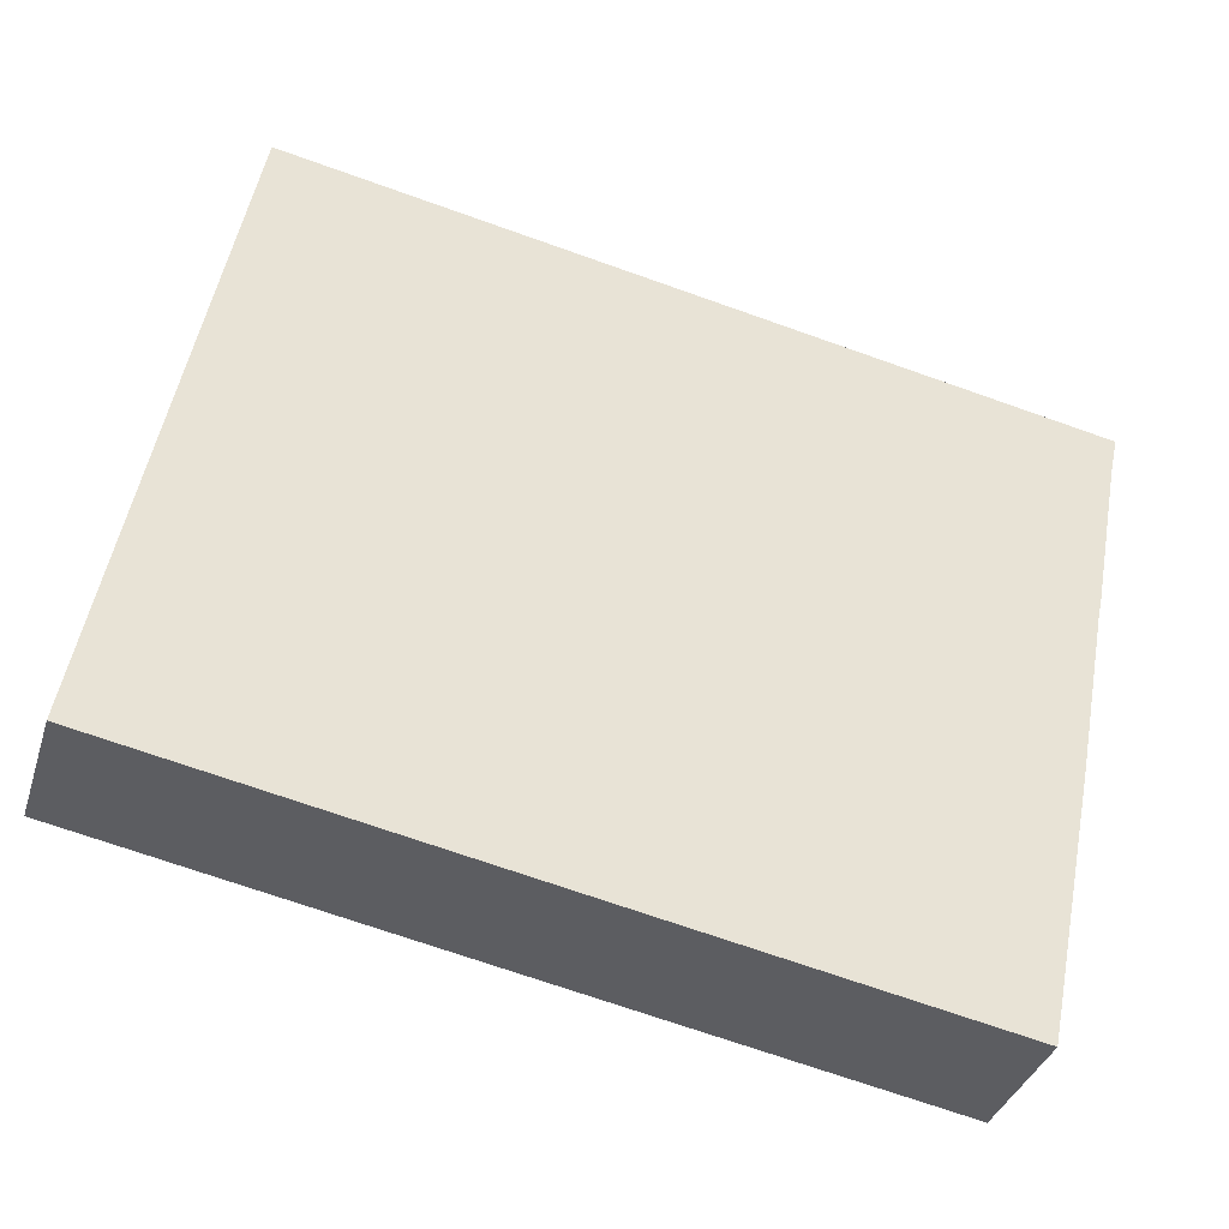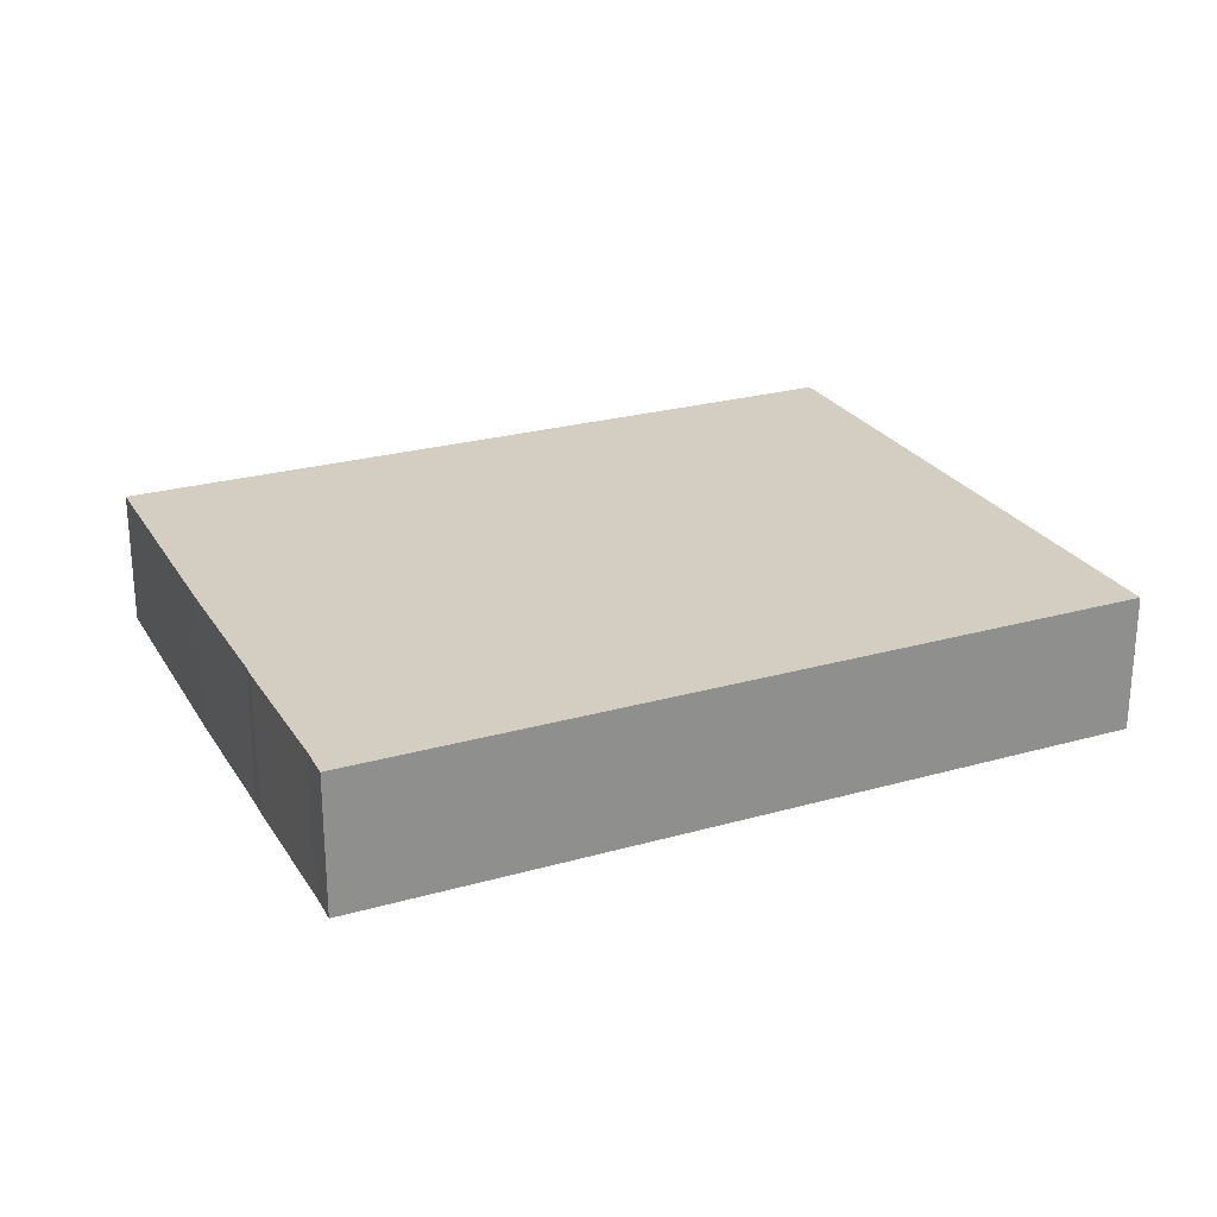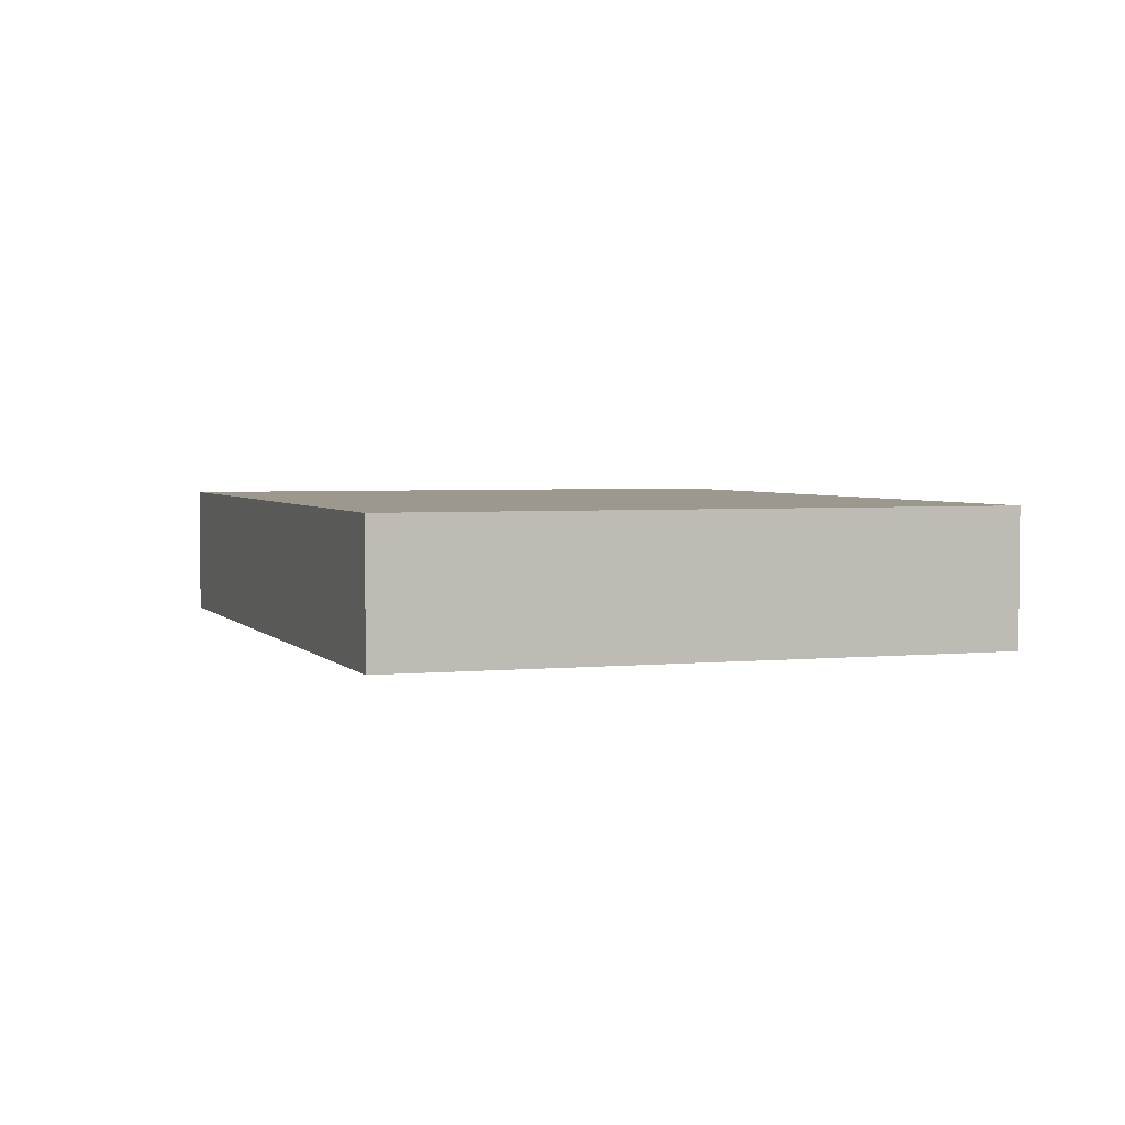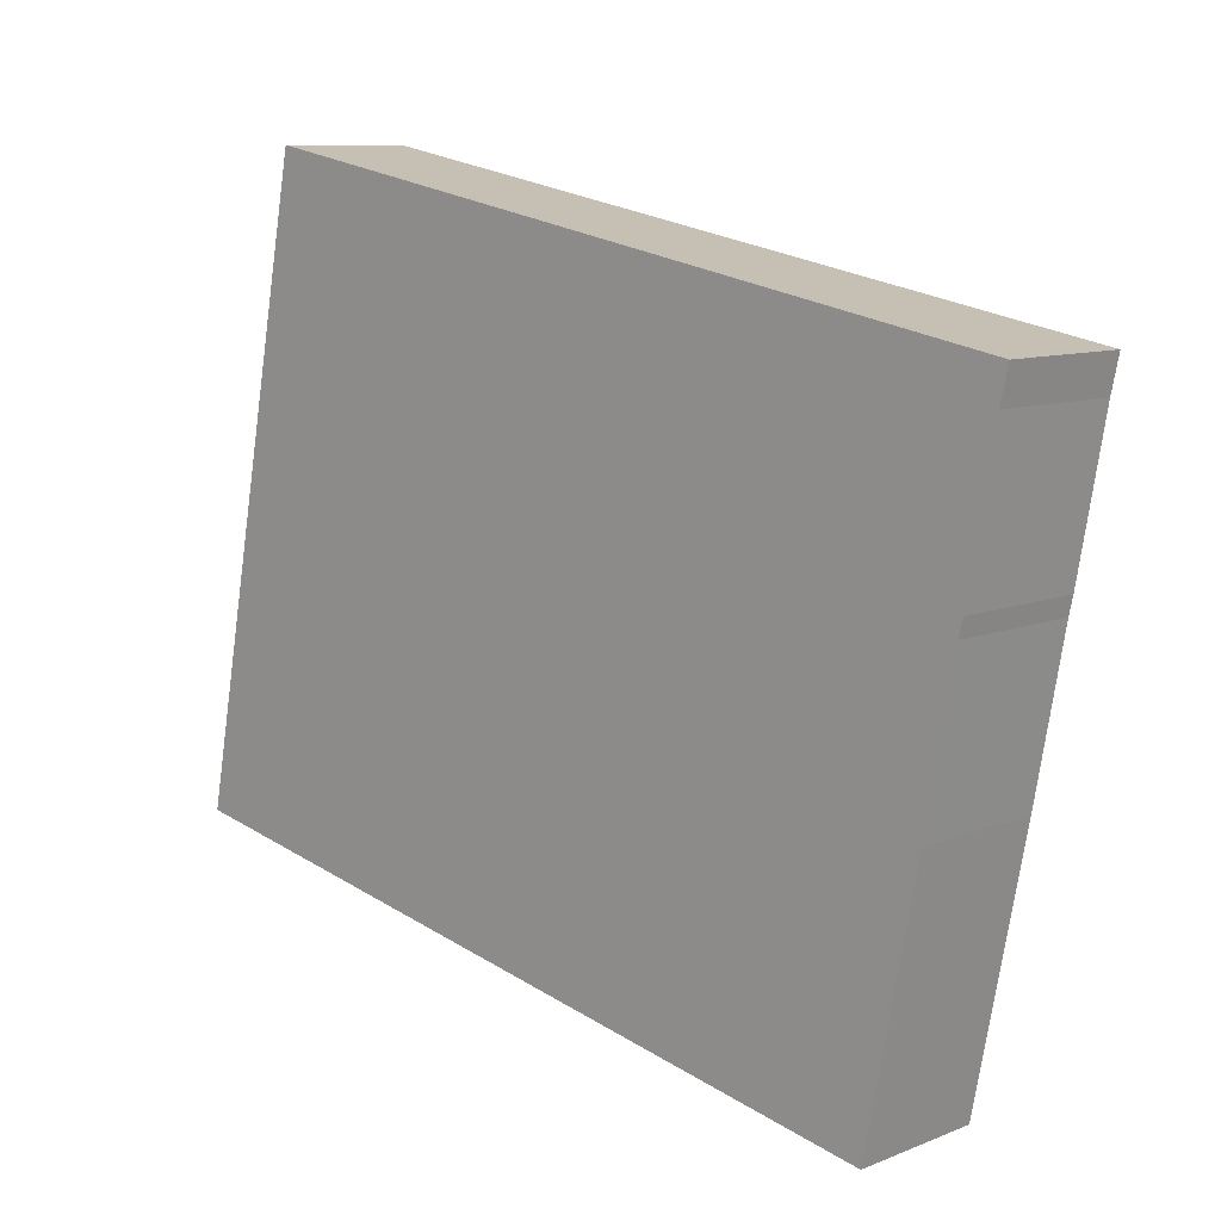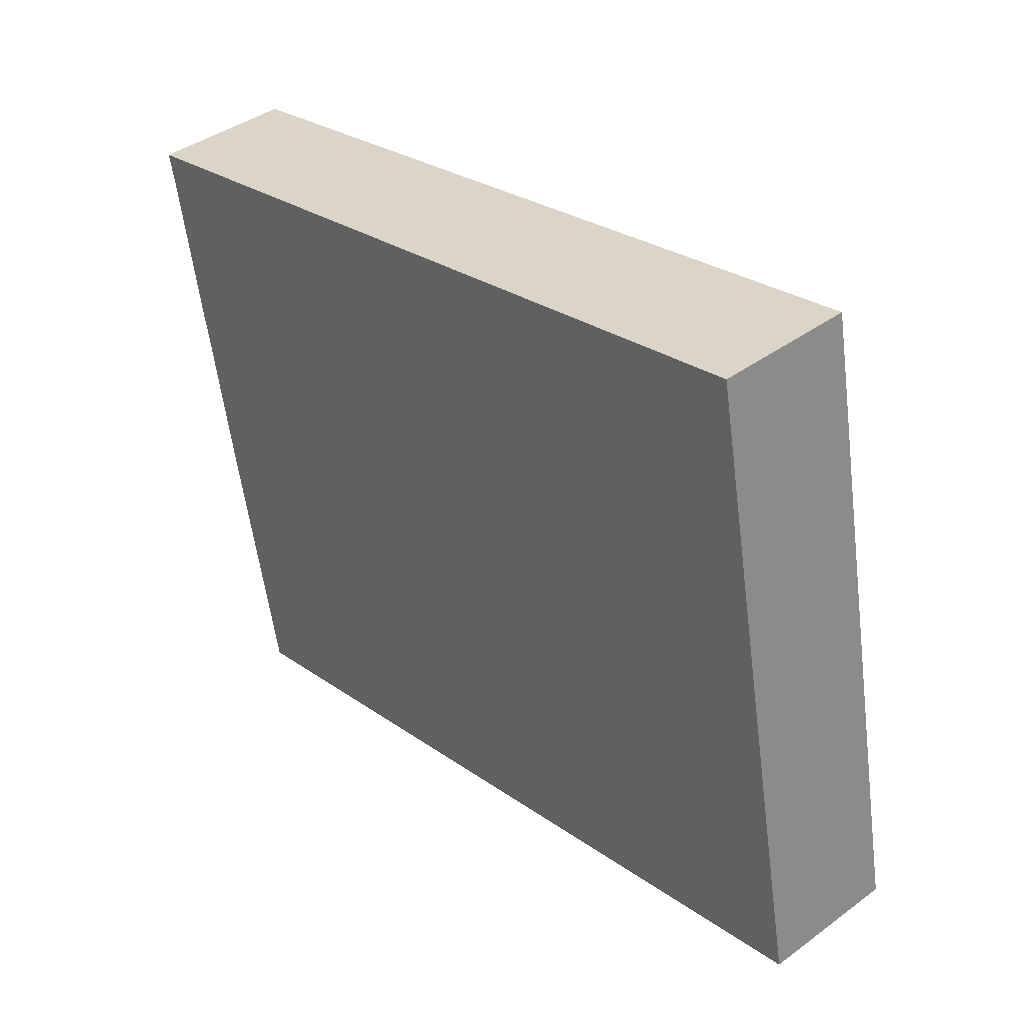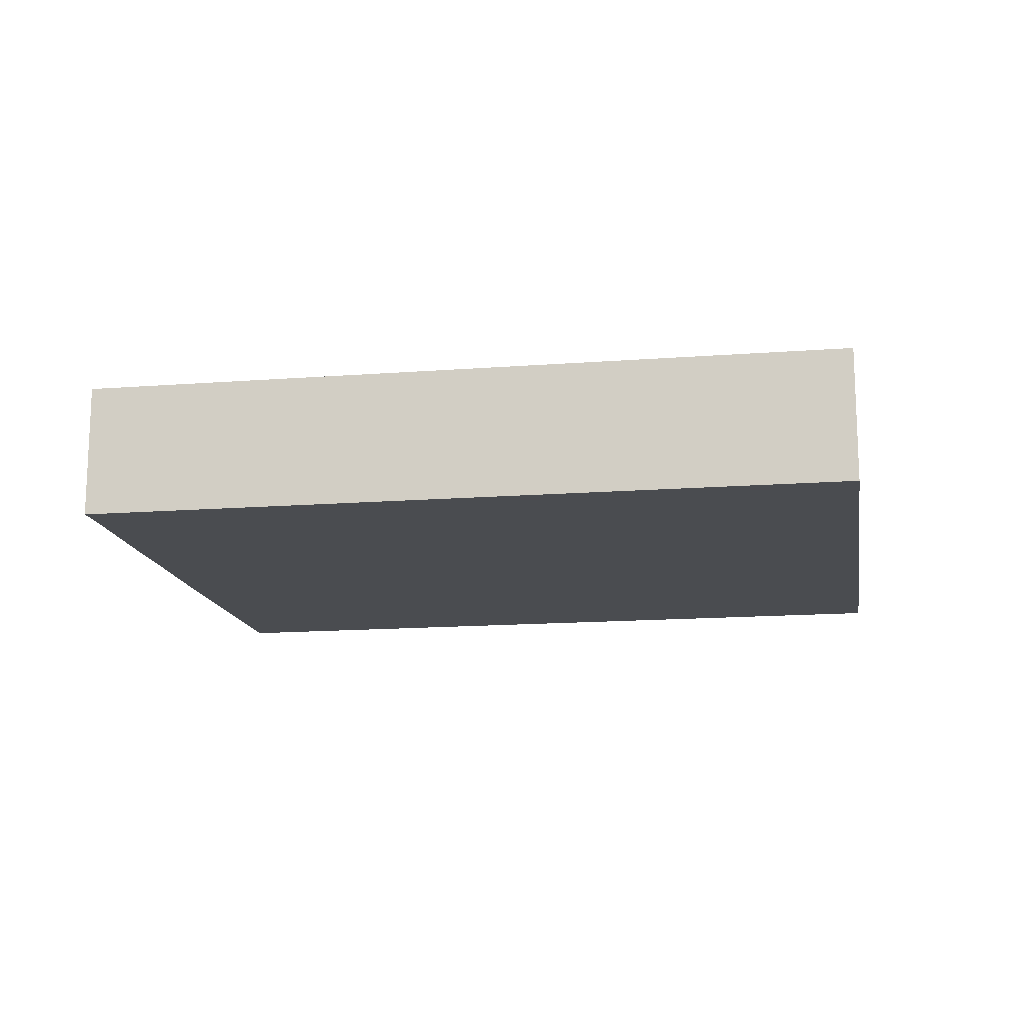
<metadata>
{"format":"obj","ext":"obj","renderer":"f3d","projection":"perspective","resolution":1024,"background":"white","views":[{"elev":-35.9,"azim":163.5,"up":"+Z"},{"elev":25.1,"azim":-35.4,"up":"+Y"},{"elev":3.2,"azim":59.8,"up":"+Y"},{"elev":9.5,"azim":-136.1,"up":"+Z"},{"elev":40.3,"azim":47.9,"up":"+Z"},{"elev":-14.9,"azim":-1.4,"up":"+Y"}]}
</metadata>
<code>
v  2.493 5.04 -13.22
v  33.07 5.04 -17.34
v  4.396 5.04 -22.84
v  28.66 5.04 5.432
v  1.425 5.04 -7.439
v  1.279 5.04 -6.787
v  0.282 5.04 -1.297
v  0 5.04 3.086e-16
v  4.396 1.398e-15 -22.84
v  2.493 8.098e-16 -13.22
v  1.425 4.555e-16 -7.439
v  1.279 4.156e-16 -6.787
v  0.282 7.942e-17 -1.297
v  0 0 0
v  28.66 -3.326e-16 5.432
v  33.07 1.062e-15 -17.34
g defaultobject
f 1 2 3
f 2 1 4
f 4 1 5
f 4 5 6
f 4 6 7
f 4 7 8
f 9 1 3
f 1 9 10
f 1 10 5
f 5 10 11
f 11 6 5
f 6 11 12
f 12 7 6
f 7 12 13
f 13 8 7
f 8 13 14
f 14 4 8
f 4 14 15
f 15 2 4
f 2 15 16
f 16 3 2
f 3 16 9
f 16 10 9
f 10 16 11
f 11 16 12
f 12 16 13
f 13 16 14
f 14 16 15

</code>
